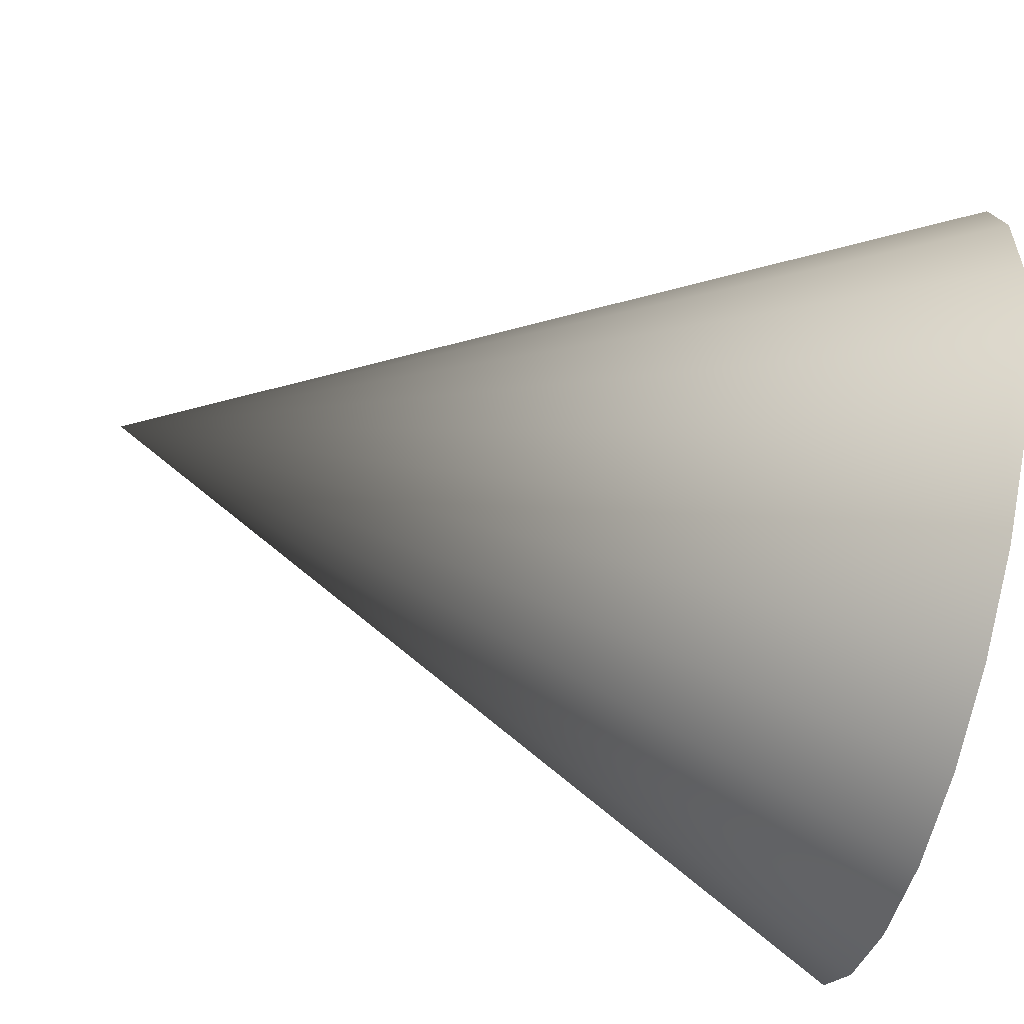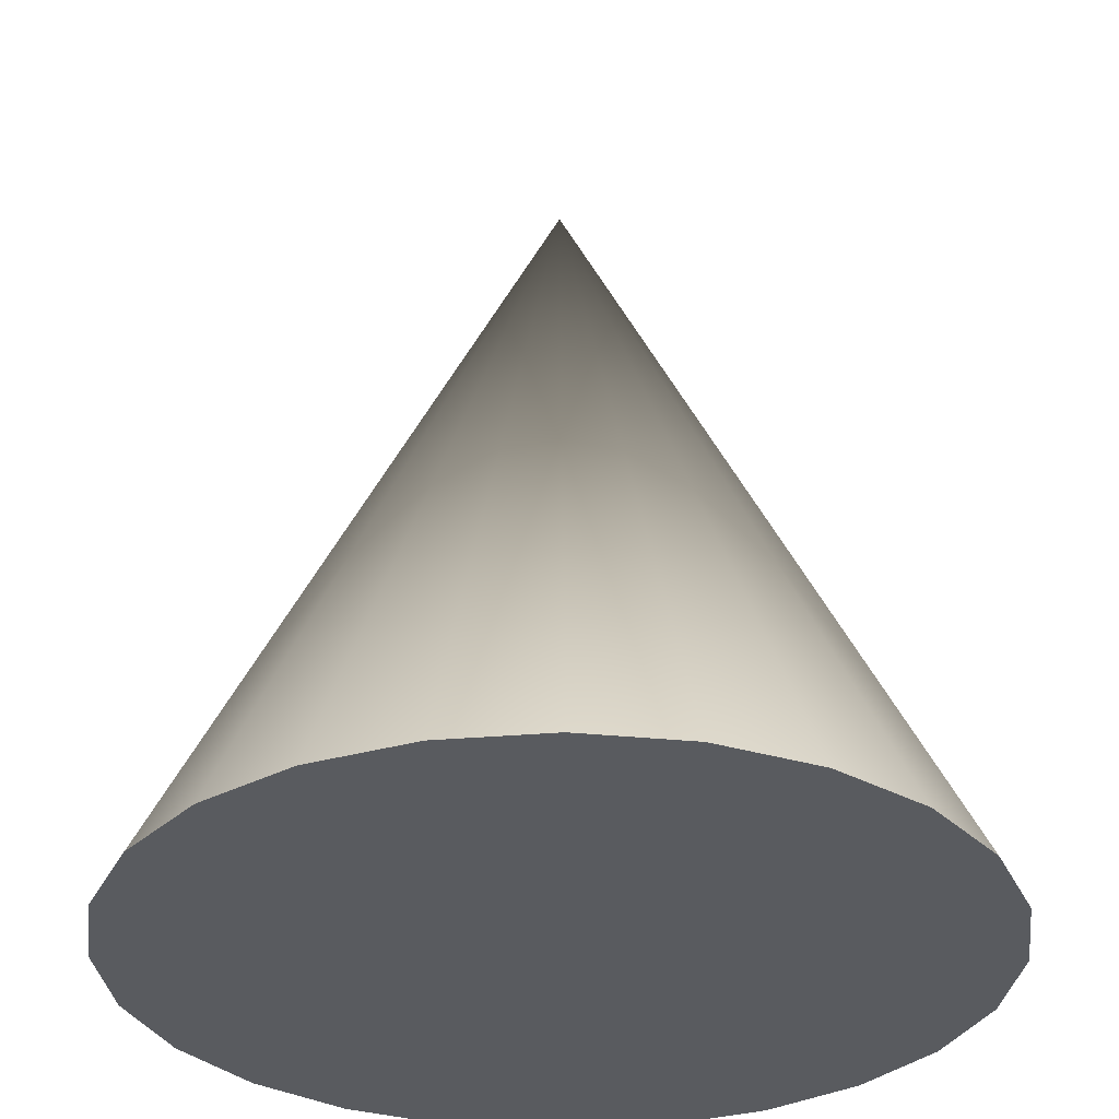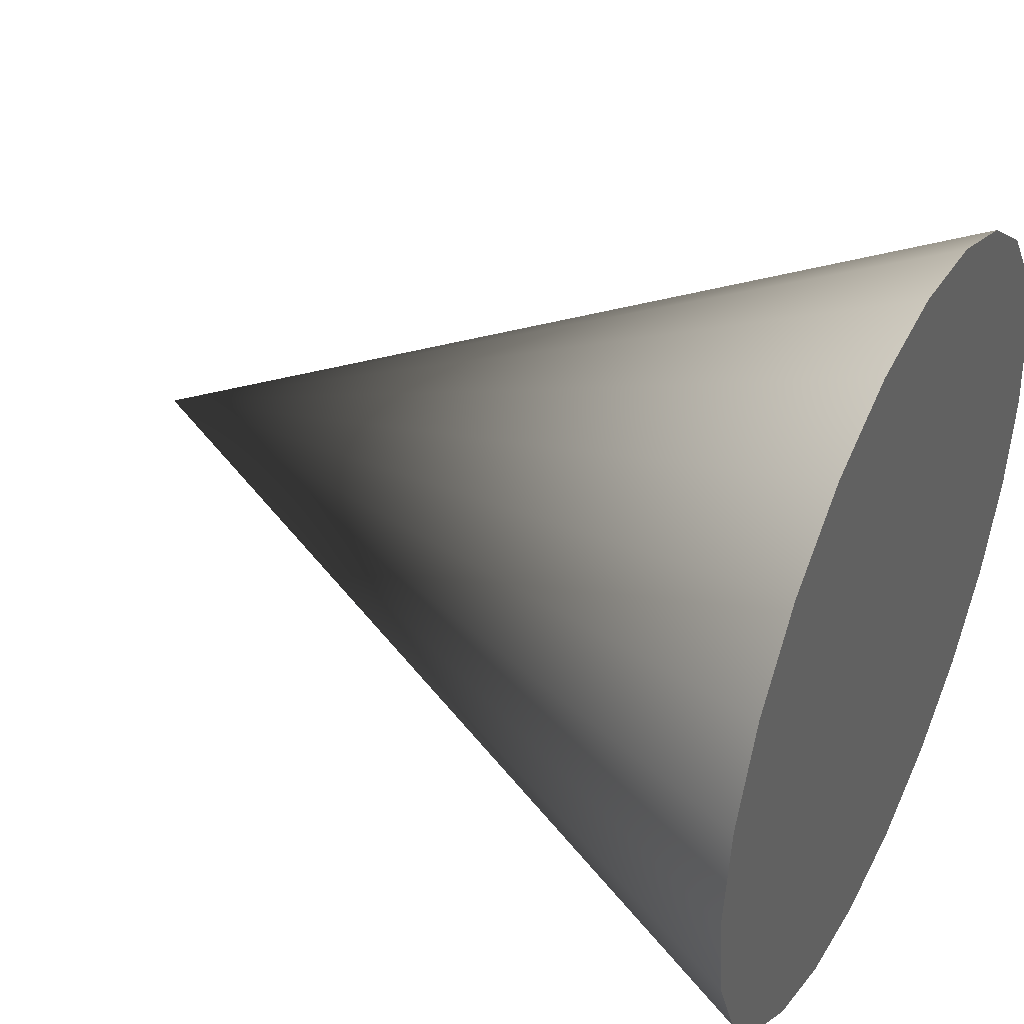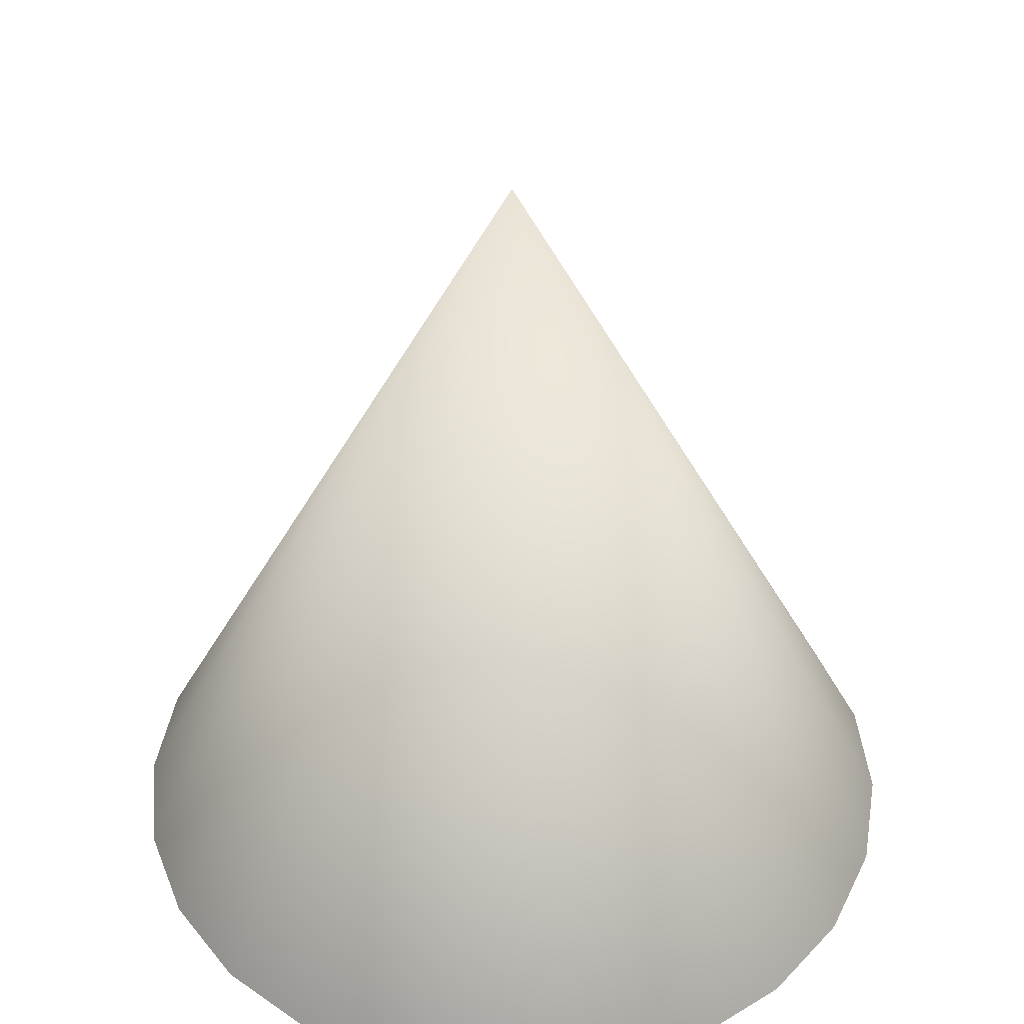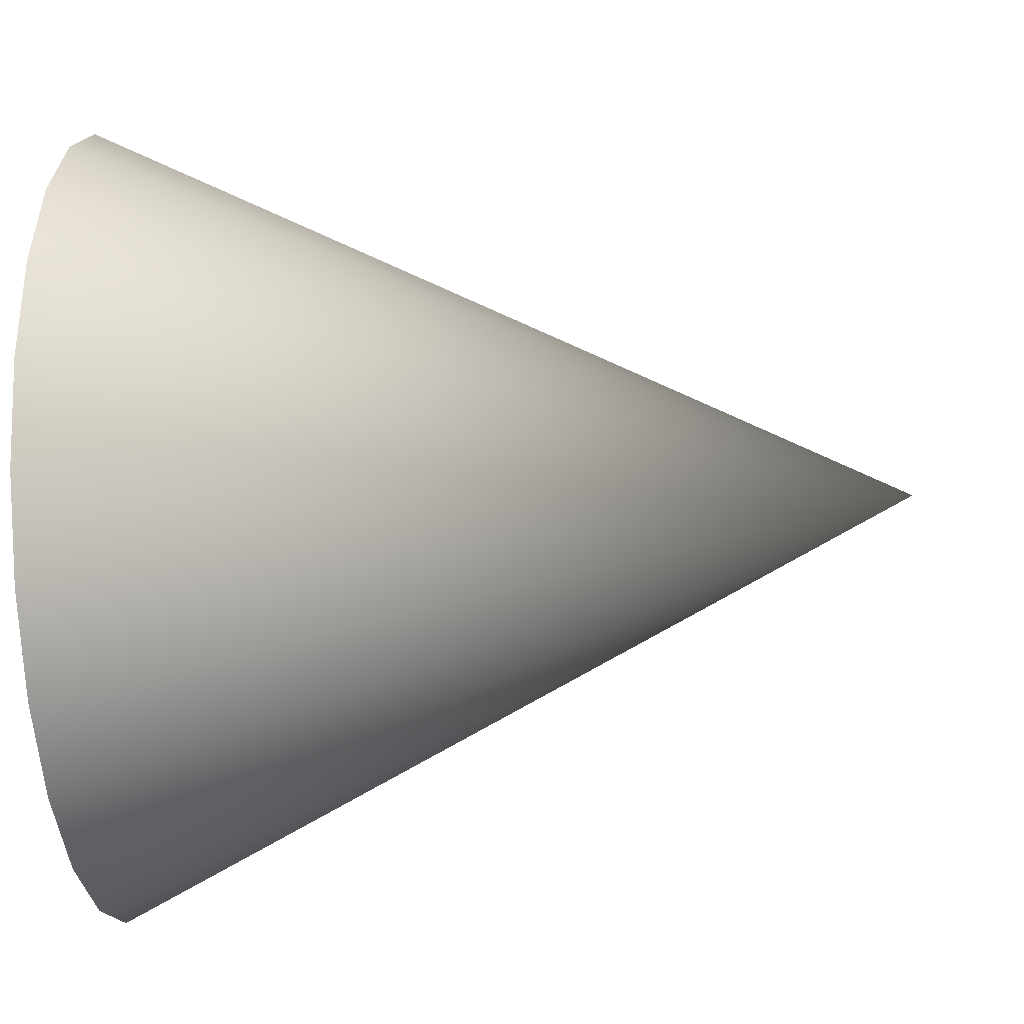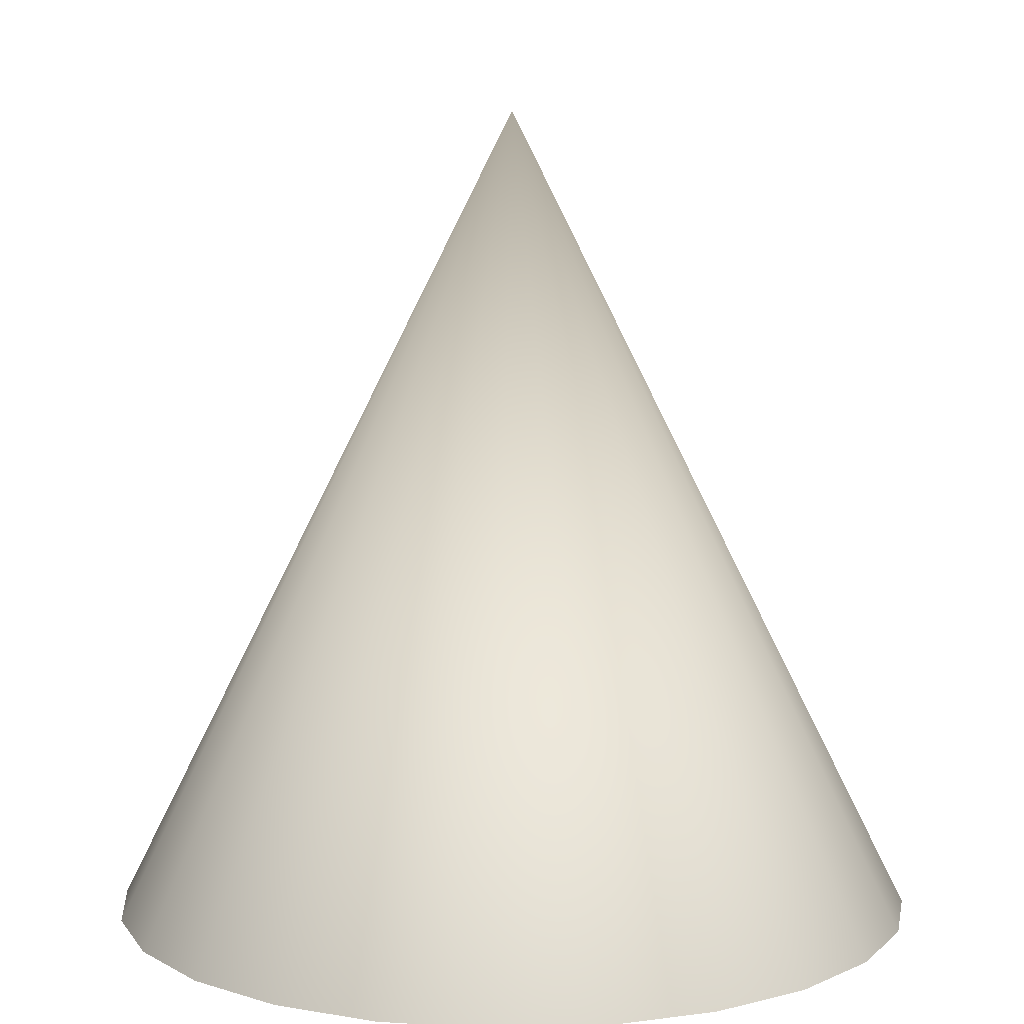
<metadata>
{"format":"obj","ext":"obj","renderer":"f3d","projection":"perspective","resolution":1024,"background":"white","views":[{"elev":-68.8,"azim":-103.2,"up":"+Z"},{"elev":-32.1,"azim":29.4,"up":"+Y"},{"elev":41.2,"azim":-63.4,"up":"+Z"},{"elev":43.0,"azim":-133.1,"up":"+Y"},{"elev":-22.8,"azim":96.1,"up":"+Z"},{"elev":8.7,"azim":92.6,"up":"+Y"}]}
</metadata>
<code>
v 1 0.001115 0.00033
v -0 2.004 0.00033
v 0.9659 0.001115 0.2591
v 0.866 0.001115 0.5003
v 0.7071 0.001115 0.7074
v 0.5 0.001115 0.8664
v 0.2588 0.001115 0.9663
v 0 0.001115 1
v -0.2588 0.001115 0.9663
v -0.5 0.001115 0.8664
v -0.7071 0.001115 0.7074
v -0.866 0.001115 0.5003
v -0.9659 0.001115 0.2591
v -1 0.001115 0.00033
v -0.9659 0.001115 -0.2585
v -0.866 0.001115 -0.4997
v -0.7071 0.001115 -0.7068
v -0.5 0.001115 -0.8657
v -0.2588 0.001115 -0.9656
v -0 0.001115 -0.9997
v 0.2588 0.001115 -0.9656
v 0.5 0.001115 -0.8657
v 0.7071 0.001115 -0.7068
v 0.866 0.001115 -0.4997
v 0.9659 0.001115 -0.2585
v 0 0.001115 0.00033
g Cylinder05
f 1 3 26
f 1 2 3
f 3 4 26
f 3 2 4
f 4 5 26
f 4 2 5
f 5 6 26
f 5 2 6
f 6 7 26
f 6 2 7
f 7 8 26
f 7 2 8
f 8 9 26
f 8 2 9
f 9 10 26
f 9 2 10
f 10 11 26
f 10 2 11
f 11 12 26
f 11 2 12
f 12 13 26
f 12 2 13
f 13 14 26
f 13 2 14
f 14 15 26
f 14 2 15
f 15 16 26
f 15 2 16
f 16 17 26
f 16 2 17
f 17 18 26
f 17 2 18
f 18 19 26
f 18 2 19
f 19 20 26
f 19 2 20
f 20 21 26
f 20 2 21
f 21 22 26
f 21 2 22
f 22 23 26
f 22 2 23
f 23 24 26
f 23 2 24
f 24 25 26
f 24 2 25
f 25 1 26
f 25 2 1

</code>
